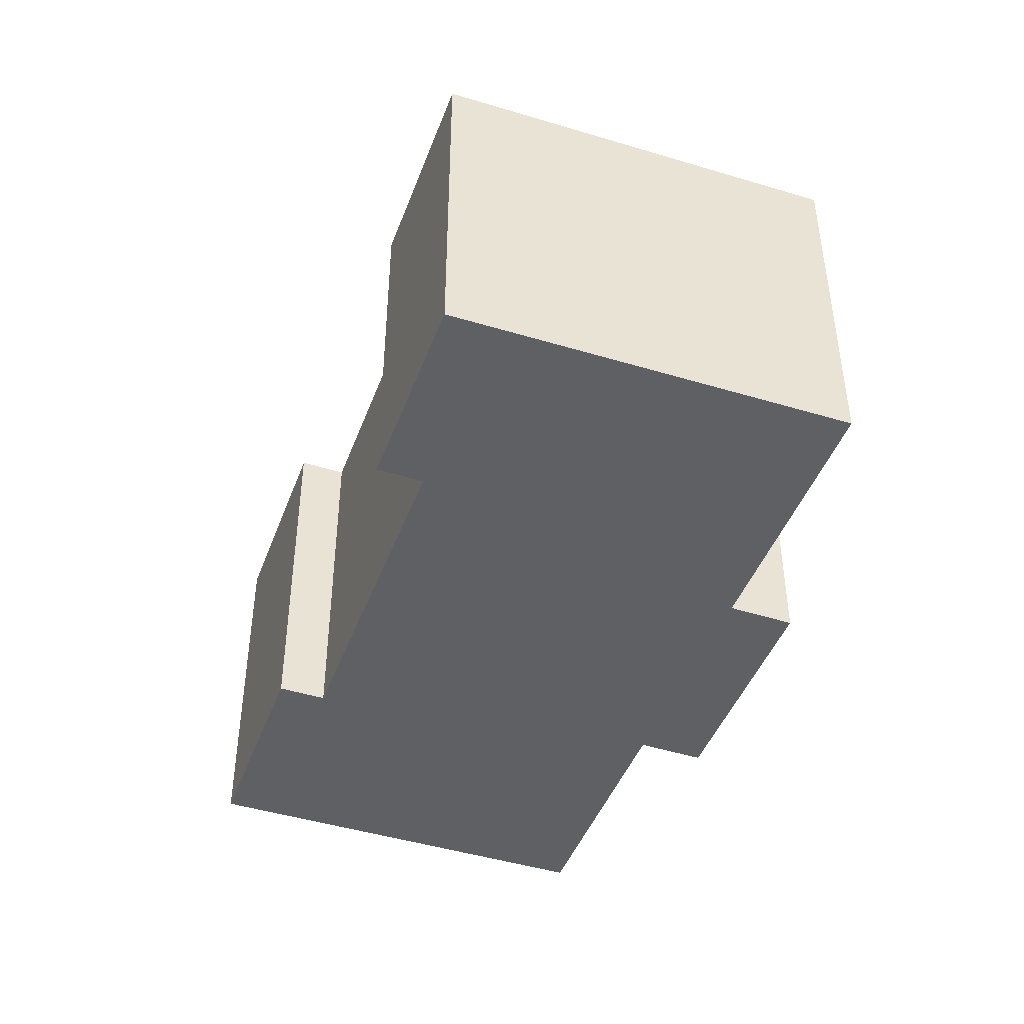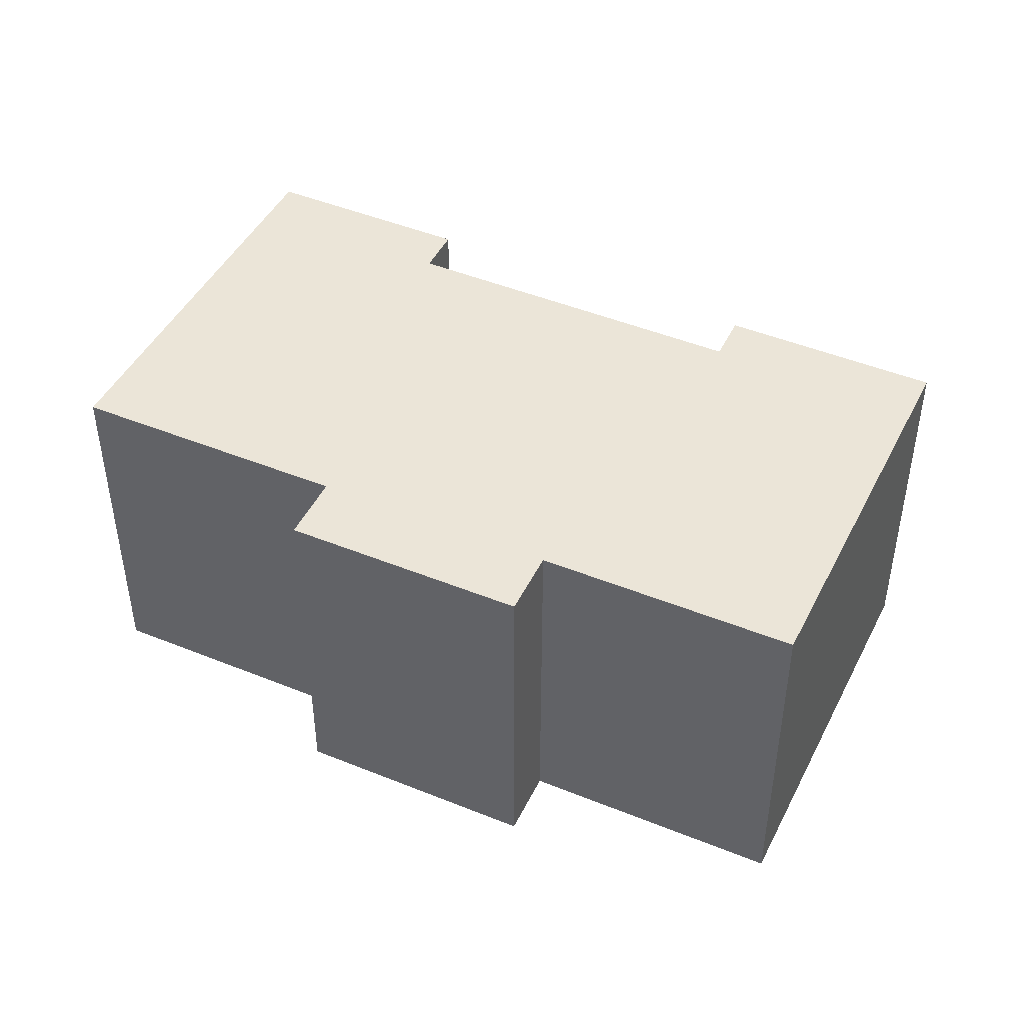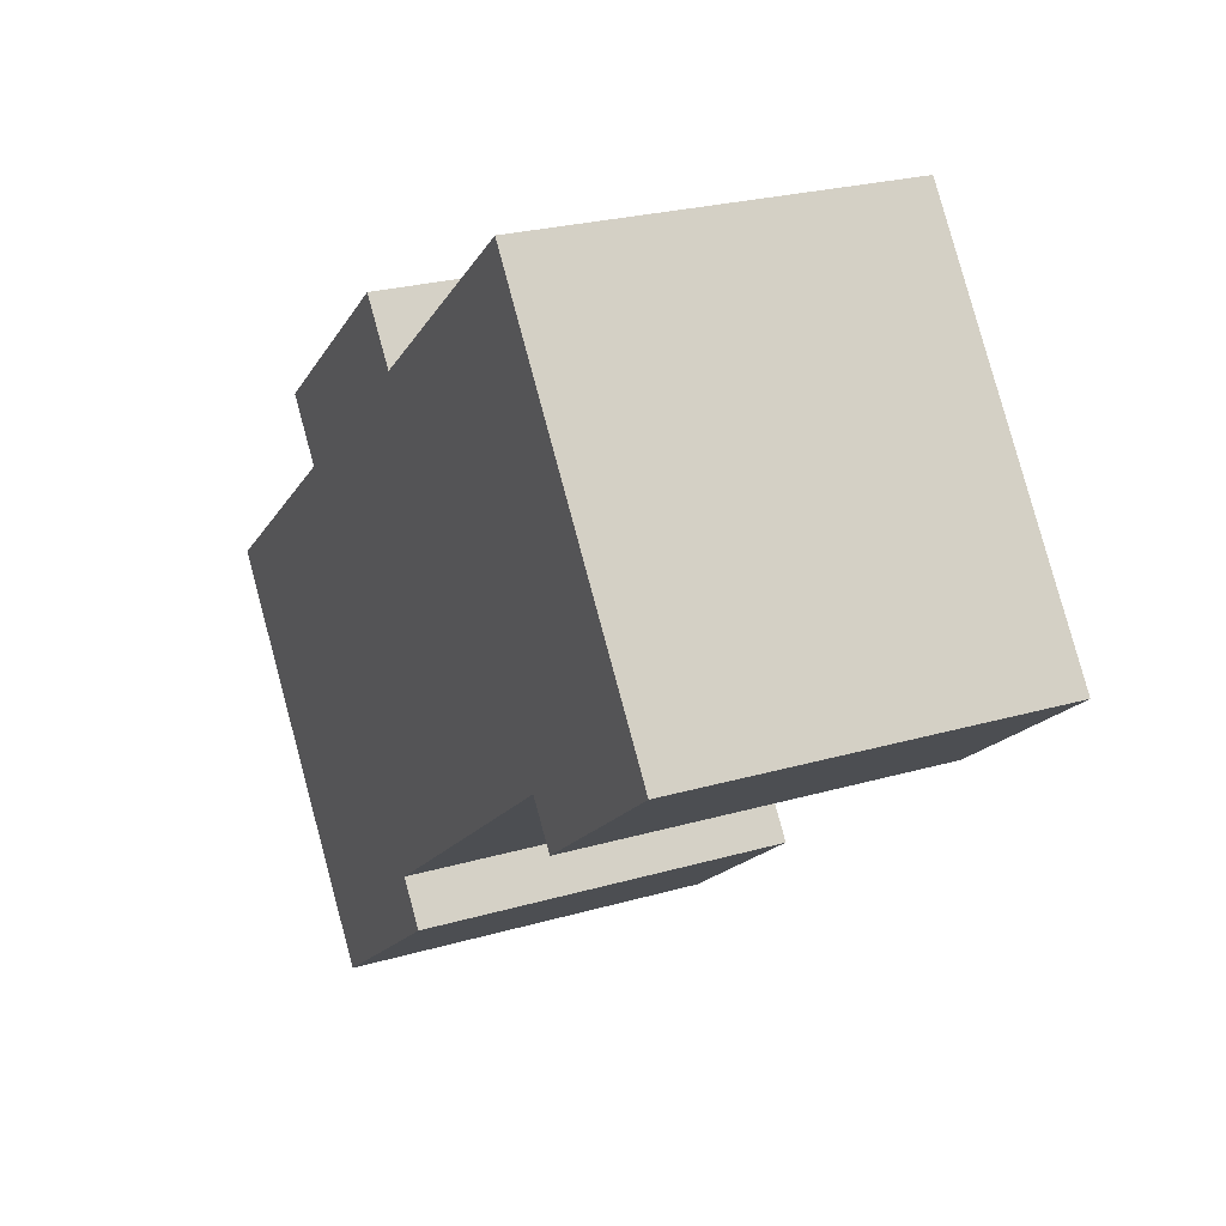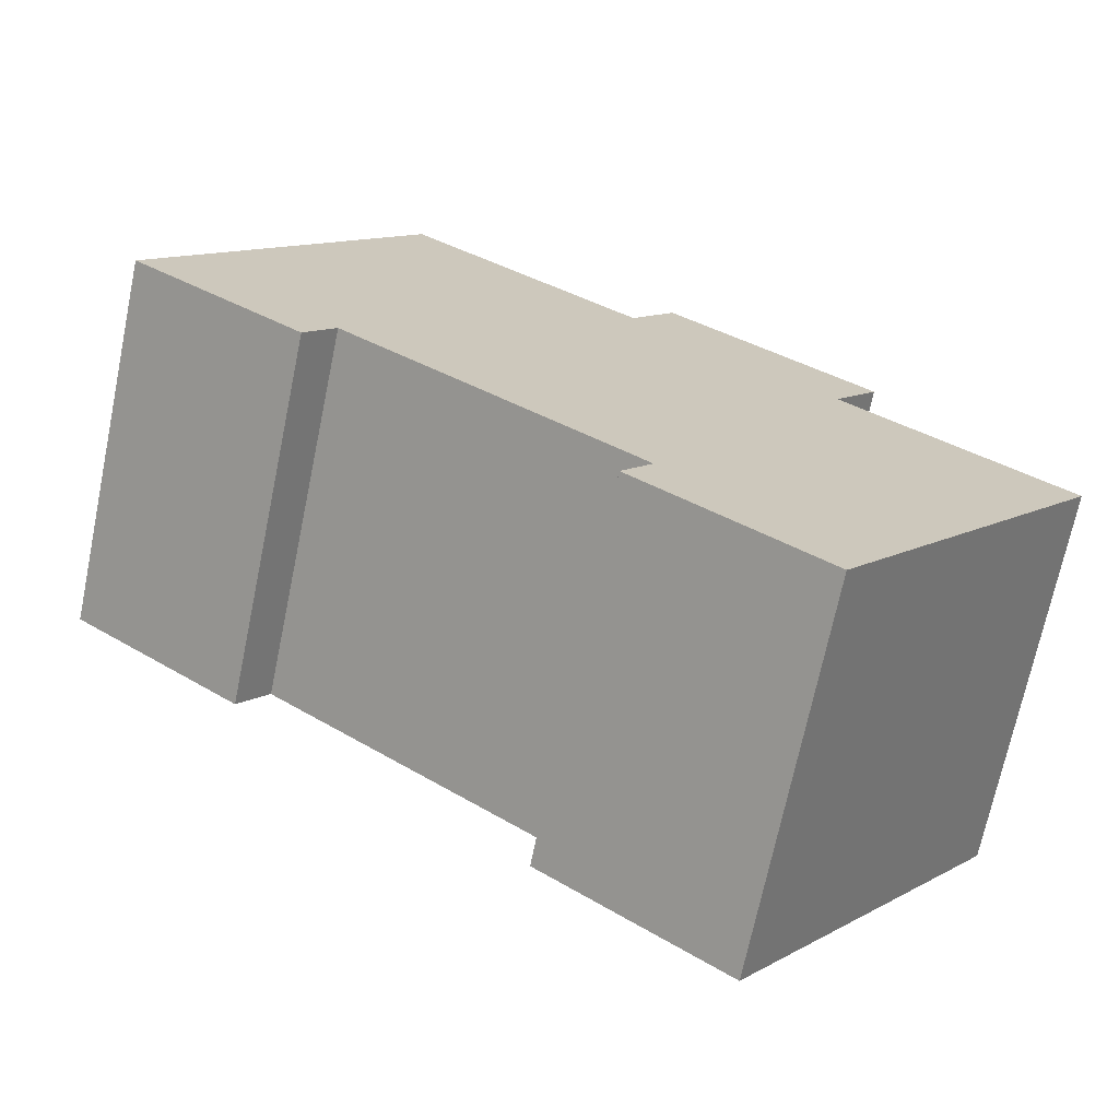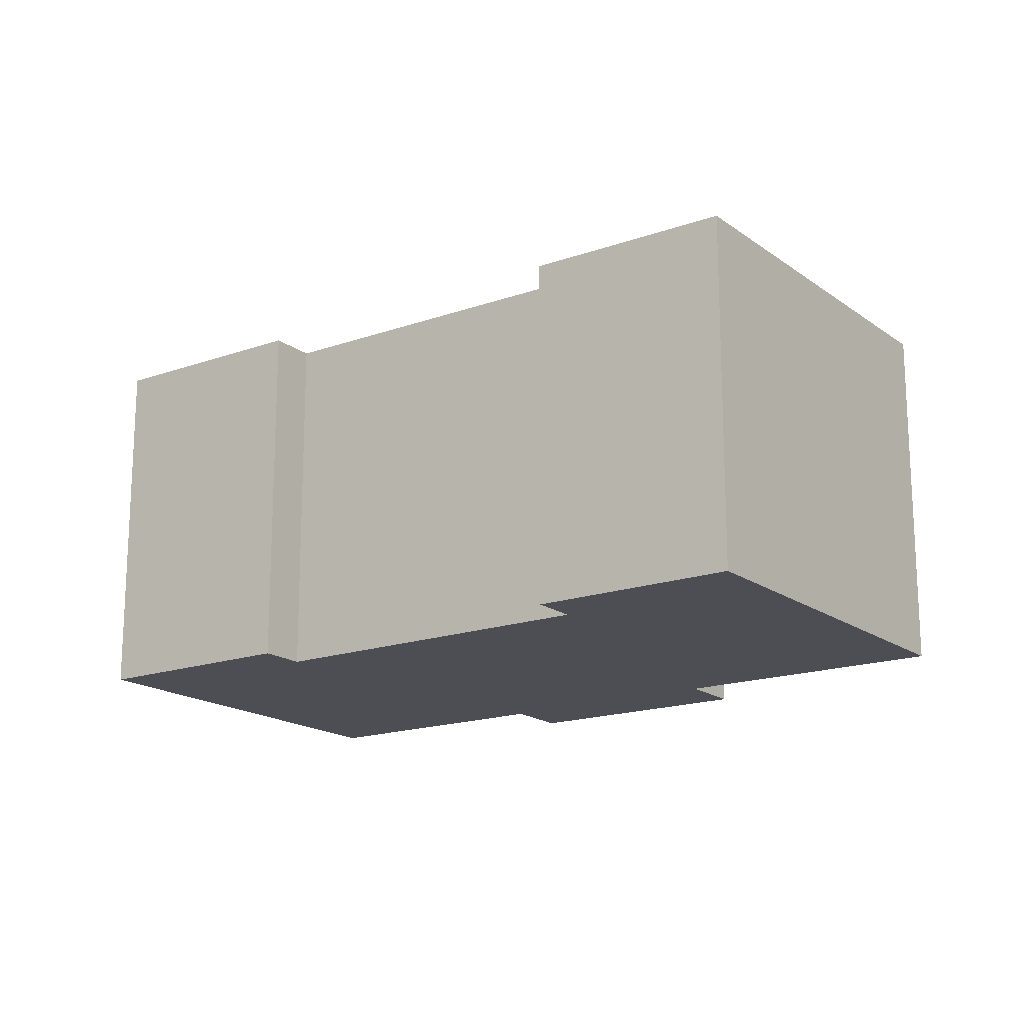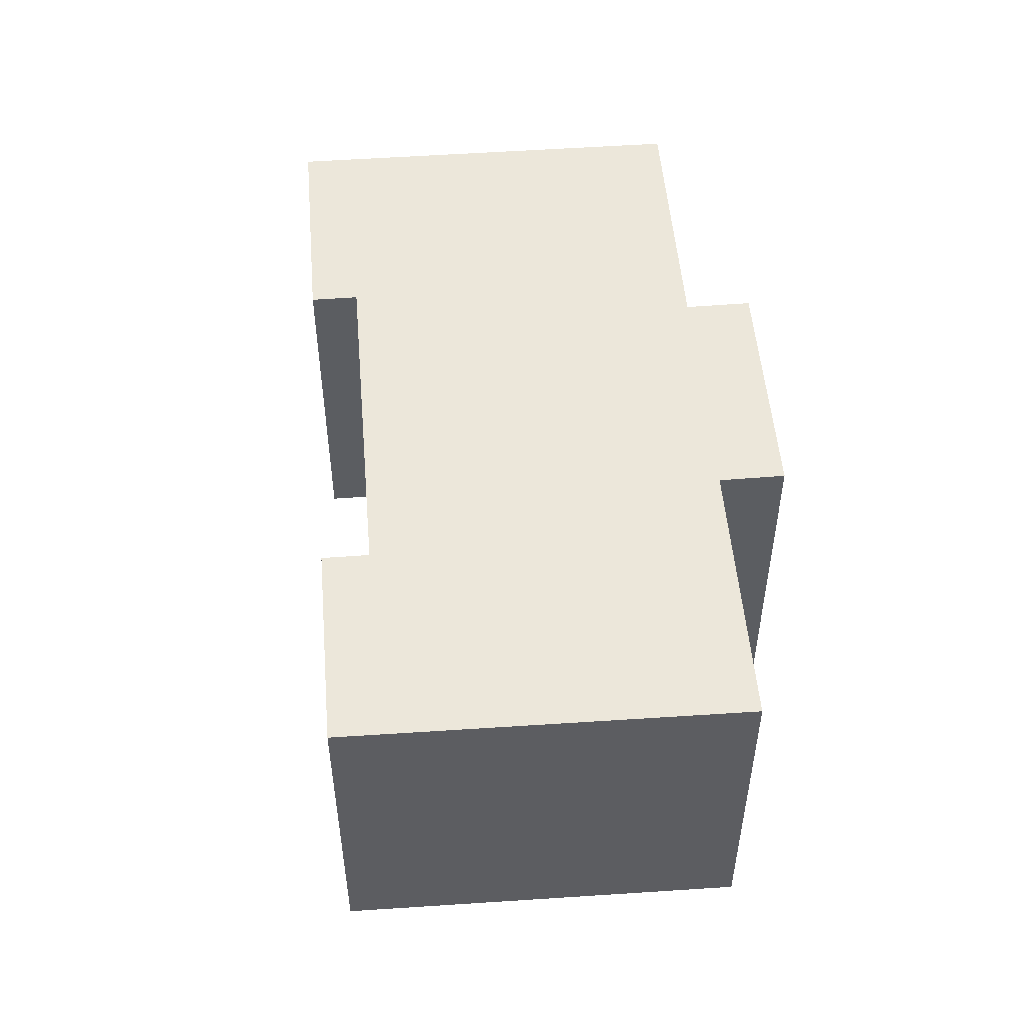
<metadata>
{"format":"obj","ext":"obj","renderer":"f3d","projection":"perspective","resolution":1024,"background":"white","views":[{"elev":-45.2,"azim":-72.1,"up":"+Y"},{"elev":45.9,"azim":63.0,"up":"+Y"},{"elev":24.6,"azim":-115.5,"up":"+Z"},{"elev":-70.0,"azim":-11.7,"up":"+Z"},{"elev":-17.4,"azim":-107.2,"up":"+Y"},{"elev":52.8,"azim":-56.9,"up":"+Y"}]}
</metadata>
<code>
v  8.597 -6.948e-16 11.35
v  16.77 -3.422e-16 5.589
v  8.902 -7.194e-16 11.75
v  0 0 0
v  25.08 -1.318e-16 2.153
v  18.26 -4.586e-16 7.49
v  6.97 1.976e-16 -3.227
v  5.92 2.806e-16 -4.583
v  23.59 -1.543e-17 0.252
v  30.91 3.355e-16 -5.478
v  10.58 3.689e-16 -6.025
v  12.29 4.497e-16 -7.344
v  16.92 6.694e-16 -10.93
v  22.05 1.045e-15 -17.07
v  15.87 7.524e-16 -12.29
v  8.597 12.83 11.35
v  5.92 12.83 -4.583
v  0.000273 12.83 -0.0004067
v  6.97 12.83 -3.227
v  10.58 12.83 -6.026
v  8.902 12.83 11.75
v  16.77 12.83 5.588
v  12.29 12.83 -7.344
v  16.92 12.83 -10.93
v  22.05 12.83 -17.07
v  15.87 12.83 -12.29
v  18.26 12.83 7.49
v  23.59 12.83 0.2516
v  25.08 12.83 2.153
v  30.91 12.83 -5.479
g defaultobject
f 1 2 3
f 2 1 4
f 2 5 6
f 5 2 4
f 5 4 7
f 7 4 8
f 5 7 9
f 7 10 9
f 10 7 11
f 10 11 12
f 10 12 13
f 10 13 14
f 14 13 15
f 16 17 18
f 17 16 19
f 19 16 20
f 20 16 21
f 20 21 22
f 20 22 23
f 23 22 24
f 24 25 26
f 25 24 22
f 25 22 27
f 25 27 28
f 28 27 29
f 30 25 28
f 16 4 1
f 4 16 18
f 21 1 3
f 1 21 16
f 2 21 3
f 21 2 22
f 27 2 6
f 2 27 22
f 5 27 6
f 27 5 29
f 9 29 5
f 29 9 28
f 10 28 9
f 28 10 30
f 14 30 10
f 30 14 25
f 26 14 15
f 14 26 25
f 24 15 13
f 15 24 26
f 23 13 12
f 13 23 24
f 20 12 11
f 12 20 23
f 19 11 7
f 11 19 20
f 8 19 7
f 19 8 17
f 18 8 4
f 8 18 17

</code>
